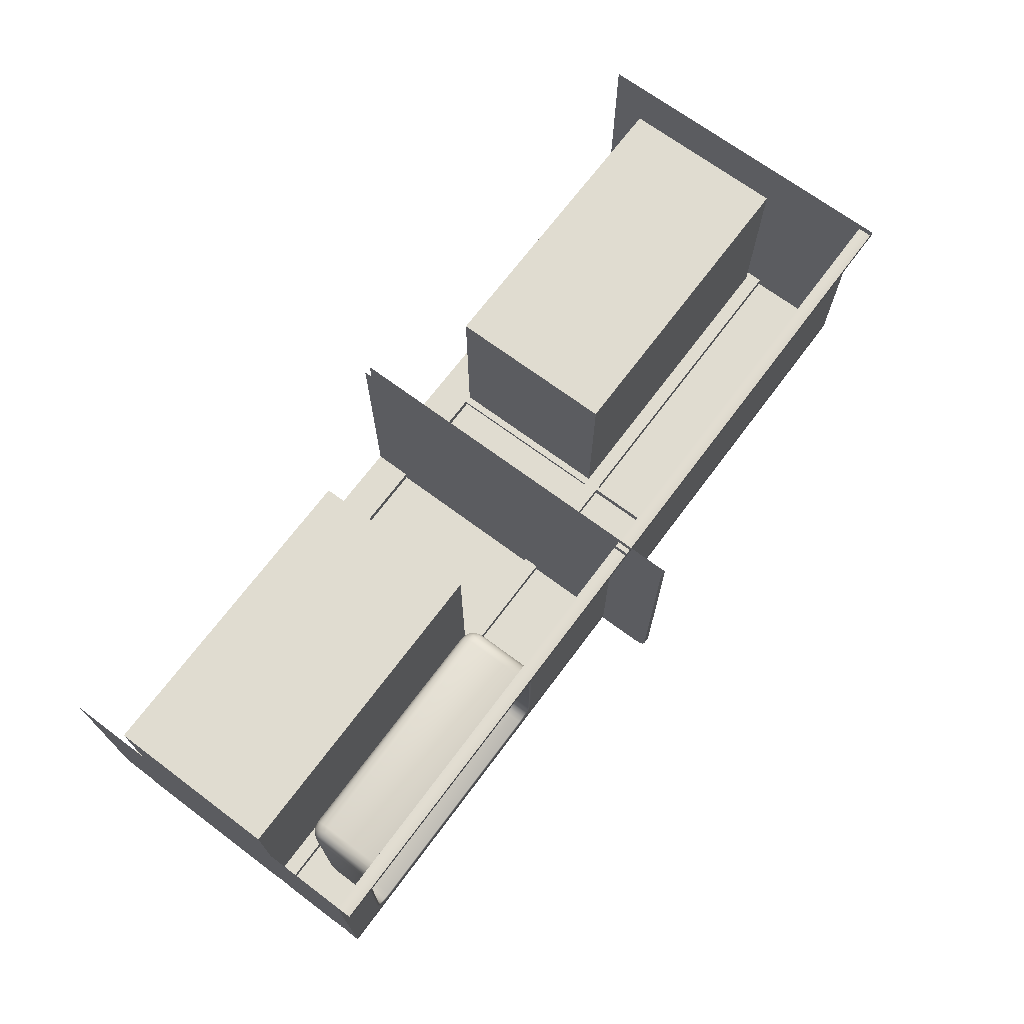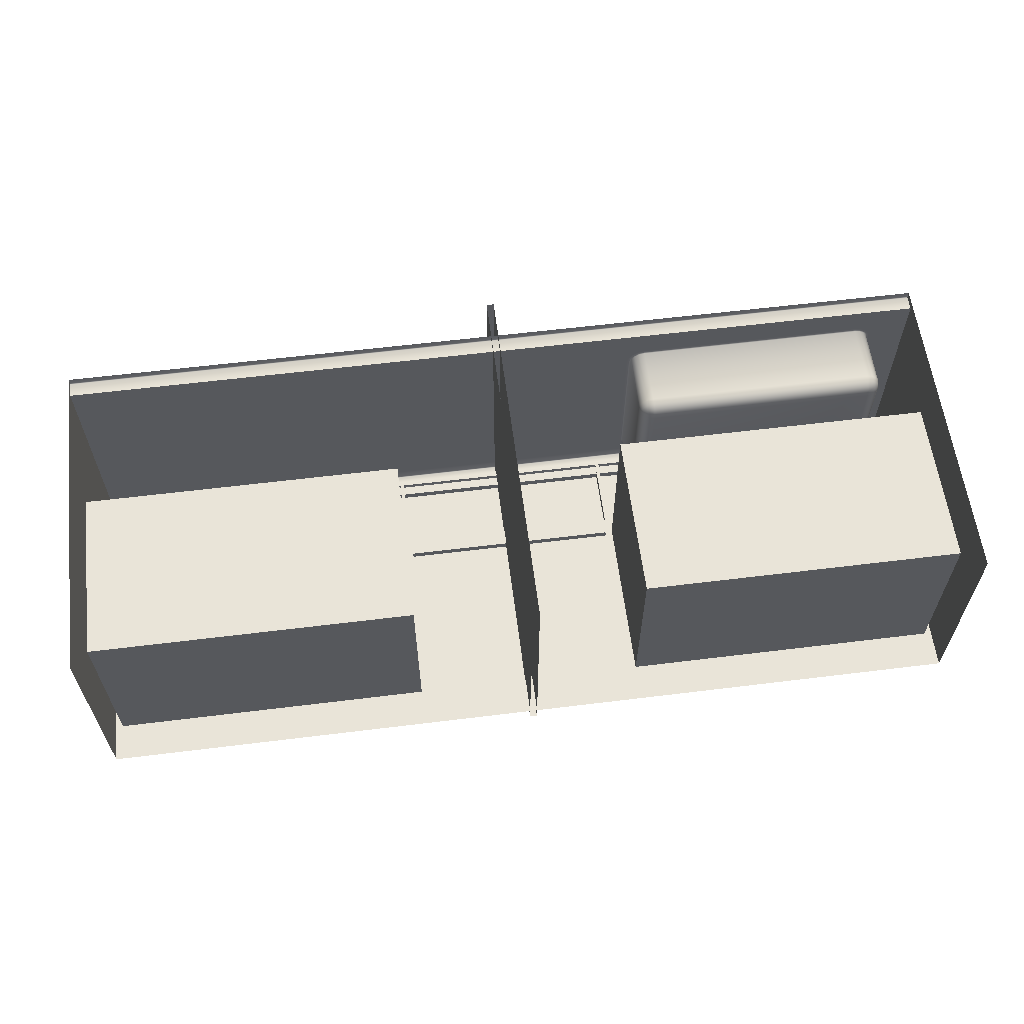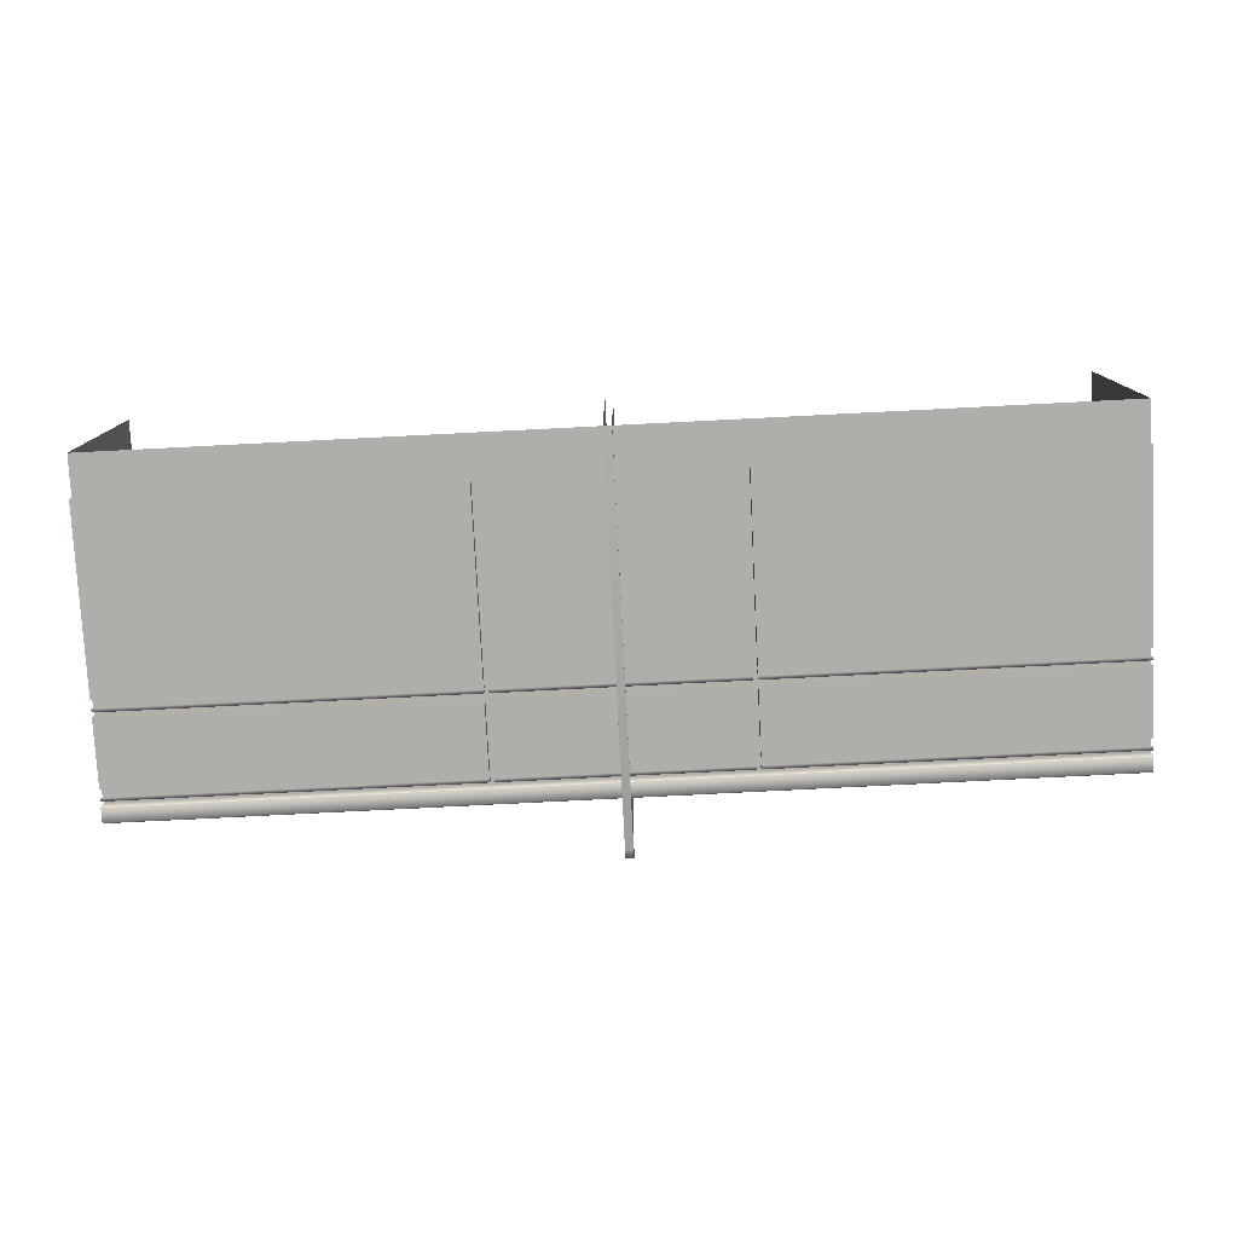
<metadata>
{"format":"obj","ext":"obj","renderer":"f3d","projection":"perspective","resolution":1024,"background":"white","views":[{"elev":69.7,"azim":126.7,"up":"+Z"},{"elev":60.3,"azim":-7.2,"up":"+Z"},{"elev":-77.9,"azim":2.9,"up":"+Z"}]}
</metadata>
<code>
g default
v -259.5 0 -69.5
v -350 0 -69.5
v -350 85 -7.5
v -198.5 0 -69.5
v -112 0 -69.5
v -260 85 -69.5
v -350 85 -69.5
v -199 85 -69.5
v -112 85 -69.5
v -350 10 -69.5
v -259.5 10 -69.5
v -198.5 10 -69.5
v -112 10 -69.5
v -350 85 -9.5
v -350 10 -7.5
v -260 85 -9.5
v -350 0 -7.5
v -199 85 -9.5
v -112 85 -9.5
v -350 89 -7.5
v -260 89 -7.5
v -199 89 -7.5
v -112 89 -7.5
v -350 89 -9.3
v -260 89 -9.3
v -199 89 -9.3
v -112 89 -9.3
v -259.5 81 -69.5
v -350 81 -69.5
v -198.5 81 -69.5
v -112 81 -69.5
v -350 81 -7.5
v -350 88.8 -7.5
v -350 88.8 -9.5
v -260 88.8 -9.5
v -199 88.8 -9.5
v -112 88.8 -9.5
v -260 84.8 -72.5
v -350 84.8 -72.5
v -199 84.8 -72.5
v -112 84.8 -72.5
v -260 81.2 -72.5
v -350 81.2 -72.5
v -199 81.2 -72.5
v -112 81.2 -72.5
v -260 85 -72.3
v -350 85 -72.3
v -199 85 -72.3
v -112 85 -72.3
v -260 81 -72.3
v -350 81 -72.3
v -199 81 -72.3
v -112 81 -72.3
v -187 84.8 -68
v -187 84.8 -18
v -191 84.8 -22
v -191 84.8 -64
v -188.5 84.8 -67.7
v -189.8 84.8 -66.83
v -190.7 84.8 -65.53
v -188.5 84.8 -18.3
v -189.8 84.8 -19.17
v -190.7 84.8 -20.47
v -192 85 -21.9
v -192 85 -64.1
v -191.6 85 -20.09
v -191.6 85 -65.91
v -190.5 85 -18.48
v -190.5 85 -67.52
v -188.9 85 -17.4
v -188.9 85 -68.6
v -187.1 85 -17.01
v -187.1 85 -68.99
v -187 69 -68
v -187 69 -18
v -191 69 -22
v -191 69 -64
v -188.5 69 -67.7
v -189.8 69 -66.83
v -190.7 69 -65.53
v -188.5 69 -18.3
v -189.8 69 -19.17
v -190.7 69 -20.47
v -125 84.8 -68
v -125 84.8 -18
v -121 84.8 -22
v -121 84.8 -64
v -123.5 84.8 -67.7
v -122.2 84.8 -66.83
v -121.3 84.8 -65.53
v -123.5 84.8 -18.3
v -122.2 84.8 -19.17
v -121.3 84.8 -20.47
v -120 85 -21.9
v -120 85 -64.1
v -120.4 85 -20.09
v -120.4 85 -65.91
v -121.5 85 -18.48
v -121.5 85 -67.52
v -123.1 85 -17.4
v -123.1 85 -68.6
v -124.9 85 -17.01
v -124.9 85 -68.99
v -125 69 -68
v -125 69 -18
v -121 69 -22
v -121 69 -64
v -123.5 69 -67.7
v -122.2 69 -66.83
v -121.3 69 -65.53
v -123.5 69 -18.3
v -122.2 69 -19.17
v -121.3 69 -20.47
v -261 85 -69.5
v -261 85 -9.5
v -261 85 -72.3
v -261 88.8 -9.5
v -261 84.8 -72.5
v -261 89 -9.3
v -261 81.2 -72.5
v -261 89 -7.5
v -261 81 -72.3
v -261.5 81 -69.5
v -261.5 10 -69.5
v -261.5 0 -69.5
v -200 85 -9.5
v -200 88.8 -9.5
v -200 85 -69.5
v -200 89 -9.3
v -200 85 -72.3
v -200 89 -7.5
v -200 84.8 -72.5
v -200 81.2 -72.5
v -200 81 -72.3
v -200.5 81 -69.5
v -200.5 10 -69.5
v -200.5 0 -69.5
v -350 56 -7.5
v -350 56 -69.5
v -261.5 56 -69.5
v -259.5 56 -69.5
v -200.5 56 -69.5
v -198.5 56 -69.5
v -112 56 -69.5
v -348 56 -69.5
v -348 10 -69.5
v -348 81 -69.5
v -348 0 -69.5
v -348 81 -72.3
v -348 81.2 -72.5
v -348 84.8 -72.5
v -348 85 -72.3
v -348 85 -69.5
v -348 85 -9.5
v -348 88.8 -9.5
v -348 89 -9.3
v -348 89 -7.5
v -110 0 -69.5
v -110 85 -7.5
v -110 85 -69.5
v -110 10 -69.5
v -110 85 -9.5
v -110 10 -7.5
v -110 0 -7.5
v -110 89 -7.5
v -110 89 -9.3
v -110 81 -69.5
v -110 81 -7.5
v -110 88.8 -7.5
v -110 88.8 -9.5
v -110 84.8 -72.5
v -110 81.2 -72.5
v -110 85 -72.3
v -110 81 -72.3
v -110 56 -69.5
v -110 56 -7.5
v -198.5 10 -19.5
v -112 10 -19.5
v -261.5 10 -19.5
v -261.5 56 -19.5
v -198.5 56 -19.5
v -112 56 -19.5
v -348 56 -19.5
v -348 10 -19.5
v -350 80 -7.5
v -350 80 -69.5
v -261 80 -69.5
v -260 80 -69.5
v -200 80 -69.5
v -199 80 -69.5
v -110 80 -69.5
v -110 80 -7.5
v -350 60 -7.5
v -350 60 -69.5
v -261 60 -69.5
v -260 60 -69.5
v -200 60 -69.5
v -199 60 -69.5
v -110 60 -69.5
v -110 60 -7.5
v -110 77 -69.5
v -199 77 -69.5
v -110 60 -70
v -199 60 -70
v -110 77 -70
v -199 77 -70
v -110 79.5 -70
v -199 79.5 -70
v -110 80 -71.5
v -110 60 -72
v -199 80 -71.5
v -199 60 -72
v -110 77 -72
v -199 77 -72
v -110 79.5 -72
v -199 79.5 -72
v -110 79.5 -71.5
v -199 79.5 -71.5
v -110 79 -72
v -199 79 -72
v -110 79 -71.5
v -199 79 -71.5
v -260 10 -69.5
v -200 10 -69.5
v -260 77 -69.5
v -350 77 -69.5
v -200 77 -69.5
v -261 77 -69.5
v -260 56 -69.5
v -200 56 -69.5
v -260 59 -69.5
v -200 59 -69.5
v -260 10 -70
v -200 10 -70
v -200 60 -70
v -260 60 -70
v -350 60 -70
v -261 60 -70
v -260 77 -70
v -350 77 -70
v -200 77 -70
v -261 77 -70
v -260 56 -70
v -200 56 -70
v -260 79.5 -70
v -350 79.5 -70
v -200 79.5 -70
v -261 79.5 -70
v -260 58.5 -70
v -200 58.5 -70
v -260 10 -72
v -200 10 -72
v -260 80 -71.5
v -350 80 -71.5
v -200 80 -71.5
v -200 60 -72
v -260 60 -72
v -350 60 -72
v -260 59 -71.5
v -200 59 -71.5
v -261 80 -71.5
v -261 60 -72
v -260 77 -72
v -350 77 -72
v -200 77 -72
v -261 77 -72
v -260 56 -72
v -200 56 -72
v -260 79.5 -72
v -350 79.5 -72
v -200 79.5 -72
v -261 79.5 -72
v -260 58.5 -72
v -200 58.5 -72
v -260 79.5 -71.5
v -350 79.5 -71.5
v -200 79.5 -71.5
v -261 79.5 -71.5
v -260 58.5 -71.5
v -200 58.5 -71.5
v -260 79 -72
v -350 79 -72
v -200 79 -72
v -261 79 -72
v -260 58 -72
v -200 58 -72
v -260 79 -71.5
v -350 79 -71.5
v -200 79 -71.5
v -261 79 -71.5
v -260 58 -71.5
v -200 58 -71.5
v -187 65 -64
v -187 65 -22
v -187 65.3 -65.53
v -187 66.17 -66.83
v -187 67.47 -67.7
v -187 65.3 -20.47
v -187 66.17 -19.17
v -187 67.47 -18.3
v -188.5 65.3 -22
v -188.5 65.3 -64
v -189.8 66.17 -22
v -189.8 66.17 -64
v -190.7 67.47 -22
v -190.7 67.47 -64
v -189 66.17 -66
v -190.2 67.47 -65.85
v -188.8 67.47 -67.2
v -189 66.17 -20
v -190.2 67.47 -20.15
v -188.8 67.47 -18.8
v -125 65 -64
v -125 65 -22
v -125 65.3 -65.53
v -125 66.17 -66.83
v -125 67.47 -67.7
v -125 65.3 -20.47
v -125 66.17 -19.17
v -125 67.47 -18.3
v -123.5 65.3 -22
v -123.5 65.3 -64
v -122.2 66.17 -22
v -122.2 66.17 -64
v -121.3 67.47 -22
v -121.3 67.47 -64
v -123 66.17 -66
v -121.8 67.47 -65.85
v -123.2 67.47 -67.2
v -123 66.17 -20
v -121.8 67.47 -20.15
v -123.2 67.47 -18.8
v -191.1 85 -20.28
v -191.5 85 -21.95
v -190.2 85 -18.82
v -191.5 85 -64.05
v -188.7 85 -17.85
v -191.1 85 -65.72
v -187 85 -17.5
v -190.2 85 -67.18
v -125 85 -17.5
v -188.7 85 -68.15
v -123.3 85 -17.85
v -187 85 -68.5
v -121.8 85 -18.82
v -125 85 -68.5
v -120.9 85 -20.28
v -123.3 85 -68.15
v -120.5 85 -21.95
v -121.8 85 -67.18
v -120.5 85 -64.05
v -120.9 85 -65.72
g kitchenFBXASC045cabinet01
g default
v -350 10 -69.5
v -261 10 -69.5
v -350 56 -69.5
v -261 56 -69.5
v -350 59 -69.5
v -261 59 -69.5
v -350 10 -70
v -261 10 -70
v -350 56 -70
v -261 56 -70
v -350 58.5 -70
v -261 58.5 -70
v -350 10 -72
v -350 59 -71.5
v -261 10 -72
v -261 59 -71.5
v -350 56 -72
v -261 56 -72
v -350 58.5 -72
v -261 58.5 -72
v -350 58.5 -71.5
v -261 58.5 -71.5
v -350 58 -72
v -261 58 -72
v -350 58 -71.5
v -261 58 -71.5
v -348 11 -69.5
v -263 11 -69.5
v -263 11 -24.5
v -348 11 -24.5
v -347 12 -25.5
v -347 12 -69.5
v -347 11 -24.5
v -347 11 -25.5
v -347 11 -69.5
v -264 12 -69.5
v -264 12 -25.5
v -264 11 -24.5
v -264 11 -25.5
v -264 11 -69.5
v -348 27 -69.5
v -263 27 -69.5
v -263 27 -24.5
v -348 27 -24.5
v -347 27 -25.5
v -347 27 -69.5
v -347 27 -24.5
v -264 27 -69.5
v -264 27 -25.5
v -264 27 -24.5
v -199 10 -69.5
v -110 10 -69.5
v -199 56 -69.5
v -110 56 -69.5
v -199 59 -69.5
v -110 59 -69.5
v -199 10 -70
v -110 10 -70
v -199 56 -70
v -110 56 -70
v -199 58.5 -70
v -110 58.5 -70
v -199 10 -72
v -199 59 -71.5
v -110 10 -72
v -110 59 -71.5
v -199 56 -72
v -110 56 -72
v -199 58.5 -72
v -110 58.5 -72
v -199 58.5 -71.5
v -110 58.5 -71.5
v -199 58 -72
v -110 58 -72
v -199 58 -71.5
v -110 58 -71.5
v -197 11 -69.5
v -112 11 -69.5
v -112 11 -24.5
v -197 11 -24.5
v -196 12 -25.5
v -196 12 -69.5
v -196 11 -24.5
v -196 11 -25.5
v -196 11 -69.5
v -113 12 -69.5
v -113 12 -25.5
v -113 11 -24.5
v -113 11 -25.5
v -113 11 -69.5
v -197 27 -69.5
v -112 27 -69.5
v -112 27 -24.5
v -197 27 -24.5
v -196 27 -25.5
v -196 27 -69.5
v -196 27 -24.5
v -113 27 -69.5
v -113 27 -25.5
v -113 27 -24.5
g kitchenFBXASC045cabinet01_drawer2
g default
v -231 100 -7.5
v -231 100 -70.5
v -231 97 -73.5
v -231 0 -73.5
v -231 97 -7.5
v -231 0 -7.5
v -231 97 -70.5
v -231 0 -70.5
v -231 99.6 -72
v -231 98.5 -73.1
v -231 99.6 -7.5
v -231 99.6 -70.5
v -231 98.5 -7.5
v -231 98.5 -70.5
v -231 0 -73.1
v -231 97 -73.1
v -231 0 -72
v -231 97 -72
v -231 98.5 -72.34
v -229 100 -7.5
v -229 100 -70.5
v -229 97 -73.5
v -229 0 -73.5
v -229 97 -7.5
v -229 0 -7.5
v -229 97 -70.5
v -229 0 -70.5
v -229 99.6 -72
v -229 98.5 -73.1
v -229 99.6 -7.5
v -229 99.6 -70.5
v -229 98.5 -7.5
v -229 98.5 -70.5
v -229 0 -73.1
v -229 97 -73.1
v -229 0 -72
v -229 97 -72
v -229 98.5 -72.34
g kitchenFBXASC045cabinet01_side
f 13 5 4 12
f 10 2 17 15
f 22 23 27 26
f 14 7 29 32
f 34 14 3 33
f 20 24 34 33
f 37 19 18 36
f 26 27 37 36
f 44 40 41 45
f 51 29 7 47
f 39 43 51 47
f 48 8 9 49
f 41 40 48 49
f 53 31 30 52
f 44 45 53 52
f 65 8 18 64
f 72 70 18
f 70 68 18
f 68 66 18
f 66 64 18
f 65 67 8
f 67 69 8
f 69 71 8
f 71 73 8
f 76 77 57 56
f 54 58 78 74
f 58 59 79 78
f 59 60 80 79
f 60 57 77 80
f 75 81 61 55
f 81 82 62 61
f 82 83 63 62
f 83 76 56 63
f 94 19 9 95
f 19 100 102
f 19 98 100
f 19 96 98
f 19 94 96
f 9 97 95
f 9 99 97
f 9 101 99
f 9 103 101
f 86 87 107 106
f 104 108 88 84
f 108 109 89 88
f 109 110 90 89
f 110 107 87 90
f 85 91 111 105
f 91 92 112 111
f 92 93 113 112
f 93 86 106 113
f 19 102 72 18
f 103 9 8 73
f 104 84 54 74
f 85 105 75 55
f 115 16 6 114
f 6 46 116 114
f 117 35 16 115
f 46 38 118 116
f 119 25 35 117
f 38 42 120 118
f 121 21 25 119
f 42 50 122 120
f 50 28 123 122
f 11 1 125 124
f 127 36 18 126
f 16 35 127 126
f 128 6 16 126
f 18 8 128 126
f 129 26 36 127
f 35 25 129 127
f 130 46 6 128
f 8 48 130 128
f 131 22 26 129
f 25 21 131 129
f 132 38 46 130
f 48 40 132 130
f 133 42 38 132
f 40 44 133 132
f 134 50 42 133
f 44 52 134 133
f 135 28 50 134
f 52 30 135 134
f 137 1 11 136
f 12 4 137 136
f 139 10 15 138
f 141 11 124 140
f 143 12 136 142
f 146 10 139 145
f 148 2 10 146
f 124 125 148 146
f 149 122 123 147
f 29 51 149 147
f 150 120 122 149
f 51 43 150 149
f 151 118 120 150
f 43 39 151 150
f 152 116 118 151
f 39 47 152 151
f 153 114 116 152
f 47 7 153 152
f 154 115 114 153
f 7 14 154 153
f 155 117 115 154
f 14 34 155 154
f 156 119 117 155
f 34 24 156 155
f 157 121 119 156
f 24 20 157 156
f 5 13 161 158
f 164 158 161 163
f 9 19 162 160
f 160 162 168 167
f 19 37 170 162
f 169 159 162 170
f 27 23 165 166
f 37 27 166 170
f 166 165 169 170
f 31 53 174 167
f 49 9 160 173
f 173 160 167 174
f 41 49 173 171
f 45 41 171 172
f 53 45 172 174
f 172 171 173 174
f 13 144 175 161
f 176 163 161 175
f 12 143 181 177
f 13 12 177 178
f 144 13 178 182
f 143 144 182 181
f 182 178 177 181
f 146 145 183 184
f 124 146 184 179
f 140 124 179 180
f 145 140 180 183
f 180 179 184 183
f 32 29 186 185
f 147 123 187 186
f 123 28 188 187
f 28 135 189 188
f 135 30 190 189
f 30 31 191 190
f 167 168 192 191
f 194 139 138 193
f 185 186 194 193
f 195 140 145 194
f 196 141 140 195
f 187 188 196 195
f 197 142 141 196
f 198 143 142 197
f 189 190 198 197
f 199 144 143 198
f 200 176 175 199
f 191 192 200 199
f 198 202 206 204
f 199 198 204 203
f 201 199 203 205
f 202 190 208 206
f 191 201 205 207
f 205 206 208 207
f 206 205 213 214
f 204 206 214 212
f 203 204 212 210
f 205 203 210 213
f 210 212 214 213
f 216 211 209 215
f 209 191 207 217
f 211 190 191 209
f 218 208 190 211
f 217 207 208 218
f 217 218 222 221
f 215 217 221 219
f 216 215 219 220
f 218 216 220 222
f 220 219 221 222
f 216 218 211
f 217 215 209
f 196 225 239 236
f 197 196 236 235
f 227 197 235 241
f 194 226 240 237
f 195 194 237 238
f 228 195 238 242
f 223 229 243 233
f 224 223 233 234
f 230 224 234 244
f 225 188 245 239
f 189 227 241 247
f 241 239 245 247
f 226 186 246 240
f 187 228 242 248
f 242 240 246 248
f 229 231 249 243
f 232 230 244 250
f 244 243 249 250
f 239 241 265 263
f 236 239 263 257
f 235 236 257 256
f 241 235 256 265
f 256 257 263 265
f 237 240 264 258
f 238 237 258 262
f 242 238 262 266
f 240 242 266 264
f 266 262 258 264
f 233 243 267 251
f 234 233 251 252
f 244 234 252 268
f 243 244 268 267
f 268 252 251 267
f 269 253 255 271
f 270 254 261 272
f 273 259 260 274
f 255 189 247 277
f 253 188 189 255
f 275 245 188 253
f 277 247 245 275
f 261 187 248 278
f 254 186 187 261
f 276 246 186 254
f 278 248 246 276
f 260 232 250 280
f 259 231 232 260
f 279 249 231 259
f 280 250 249 279
f 277 275 287 289
f 271 277 289 283
f 269 271 283 281
f 275 269 281 287
f 281 283 289 287
f 278 276 288 290
f 272 278 290 284
f 270 272 284 282
f 276 270 282 288
f 282 284 290 288
f 280 279 291 292
f 274 280 292 286
f 273 274 286 285
f 279 273 285 291
f 285 286 292 291
f 270 276 254
f 278 272 261
f 269 275 253
f 277 271 255
f 280 274 260
f 273 279 259
f 29 147 186
f 145 139 194
f 175 144 199
f 31 167 191
f 293 302 301 294
f 302 304 303 301
f 304 306 305 303
f 306 77 76 305
f 302 293 295
f 304 302 307
f 295 307 302
f 307 295 296
f 306 304 308
f 307 308 304
f 308 307 309
f 296 309 307
f 309 296 297
f 77 306 80
f 308 80 306
f 80 308 79
f 309 79 308
f 79 309 78
f 297 78 309
f 78 297 74
f 301 298 294
f 303 310 301
f 298 301 310
f 310 299 298
f 305 311 303
f 310 303 311
f 311 312 310
f 299 310 312
f 312 300 299
f 76 83 305
f 311 305 83
f 83 82 311
f 312 311 82
f 82 81 312
f 300 312 81
f 81 75 300
f 314 321 322 313
f 321 323 324 322
f 323 325 326 324
f 325 106 107 326
f 315 313 322
f 327 322 324
f 322 327 315
f 316 315 327
f 328 324 326
f 324 328 327
f 329 327 328
f 327 329 316
f 317 316 329
f 110 326 107
f 326 110 328
f 109 328 110
f 328 109 329
f 108 329 109
f 329 108 317
f 104 317 108
f 314 318 321
f 321 330 323
f 330 321 318
f 318 319 330
f 323 331 325
f 331 323 330
f 330 332 331
f 332 330 319
f 319 320 332
f 325 113 106
f 113 325 331
f 331 112 113
f 112 331 332
f 332 111 112
f 111 332 320
f 320 105 111
f 314 313 293 294
f 313 315 295 293
f 315 316 296 295
f 316 317 297 296
f 317 104 74 297
f 318 314 294 298
f 319 318 298 299
f 320 319 299 300
f 105 320 300 75
f 162 159 168
f 3 14 32
f 334 64 66 333
f 63 56 334 333
f 335 62 63 333
f 66 68 335 333
f 336 65 64 334
f 56 57 336 334
f 337 61 62 335
f 68 70 337 335
f 338 67 65 336
f 57 60 338 336
f 339 55 61 337
f 70 72 339 337
f 340 69 67 338
f 60 59 340 338
f 341 85 55 339
f 72 102 341 339
f 342 71 69 340
f 59 58 342 340
f 343 91 85 341
f 102 100 343 341
f 344 73 71 342
f 58 54 344 342
f 345 92 91 343
f 100 98 345 343
f 346 103 73 344
f 54 84 346 344
f 347 93 92 345
f 98 96 347 345
f 348 101 103 346
f 84 88 348 346
f 349 86 93 347
f 96 94 349 347
f 350 99 101 348
f 88 89 350 348
f 351 87 86 349
f 94 95 351 349
f 352 97 99 350
f 89 90 352 350
f 352 90 87 351
f 95 97 352 351
f 353 355 361 359
f 354 353 359 360
f 356 354 360 362
f 355 357 363 361
f 358 356 362 364
f 362 361 363 364
f 359 361 369 365
f 360 359 365 367
f 362 360 367 370
f 361 362 370 369
f 370 367 365 369
f 371 366 368 372
f 368 358 364 374
f 366 357 358 368
f 373 363 357 366
f 374 364 363 373
f 374 373 377 378
f 372 374 378 376
f 371 372 376 375
f 373 371 375 377
f 375 376 378 377
f 374 372 368
f 371 373 366
f 356 358 357 355
f 354 356 355 353
f 382 379 387 386
f 384 383 389 388
f 385 386 391 390
f 392 380 381 391
f 386 387 392 391
f 379 382 396 393
f 383 384 398 397
f 398 393 396 397
f 382 385 399 396
f 381 380 394 395
f 388 389 401 400
f 401 395 394 400
f 390 381 395 402
f 385 390 402 399
f 389 383 397 401
f 397 399 402 401
f 401 402 395
f 390 391 381
f 399 397 396
f 386 385 382
f 403 405 411 409
f 404 403 409 410
f 406 404 410 412
f 405 407 413 411
f 408 406 412 414
f 412 411 413 414
f 409 411 419 415
f 410 409 415 417
f 412 410 417 420
f 411 412 420 419
f 420 417 415 419
f 421 416 418 422
f 418 408 414 424
f 416 407 408 418
f 423 413 407 416
f 424 414 413 423
f 424 423 427 428
f 422 424 428 426
f 421 422 426 425
f 423 421 425 427
f 425 426 428 427
f 424 422 418
f 421 423 416
f 406 408 407 405
f 404 406 405 403
f 432 429 437 436
f 434 433 439 438
f 435 436 441 440
f 442 430 431 441
f 436 437 442 441
f 429 432 446 443
f 433 434 448 447
f 448 443 446 447
f 432 435 449 446
f 431 430 444 445
f 438 439 451 450
f 451 445 444 450
f 440 431 445 452
f 435 440 452 449
f 439 433 447 451
f 447 449 452 451
f 451 452 445
f 440 441 431
f 449 447 446
f 436 435 432
f 459 460 458 457
f 464 463 453 454
f 466 465 463 464
f 459 457 465 466
f 467 468 455 456
f 469 470 468 467
f 460 459 470 469
f 461 464 454
f 471 466 464
f 464 461 471
f 462 471 461
f 470 459 466
f 466 471 470
f 468 470 471
f 471 462 468
f 455 468 462
f 476 477 479 478
f 473 472 482 483
f 483 482 484 485
f 485 484 476 478
f 475 474 487 486
f 486 487 489 488
f 488 489 478 479
f 473 483 480
f 483 485 490
f 490 480 483
f 480 490 481
f 485 478 489
f 489 490 485
f 490 489 487
f 487 481 490
f 481 487 474
f 472 473 454 453
f 474 475 456 455
f 473 480 461 454
f 480 481 462 461
f 481 474 455 462

</code>
